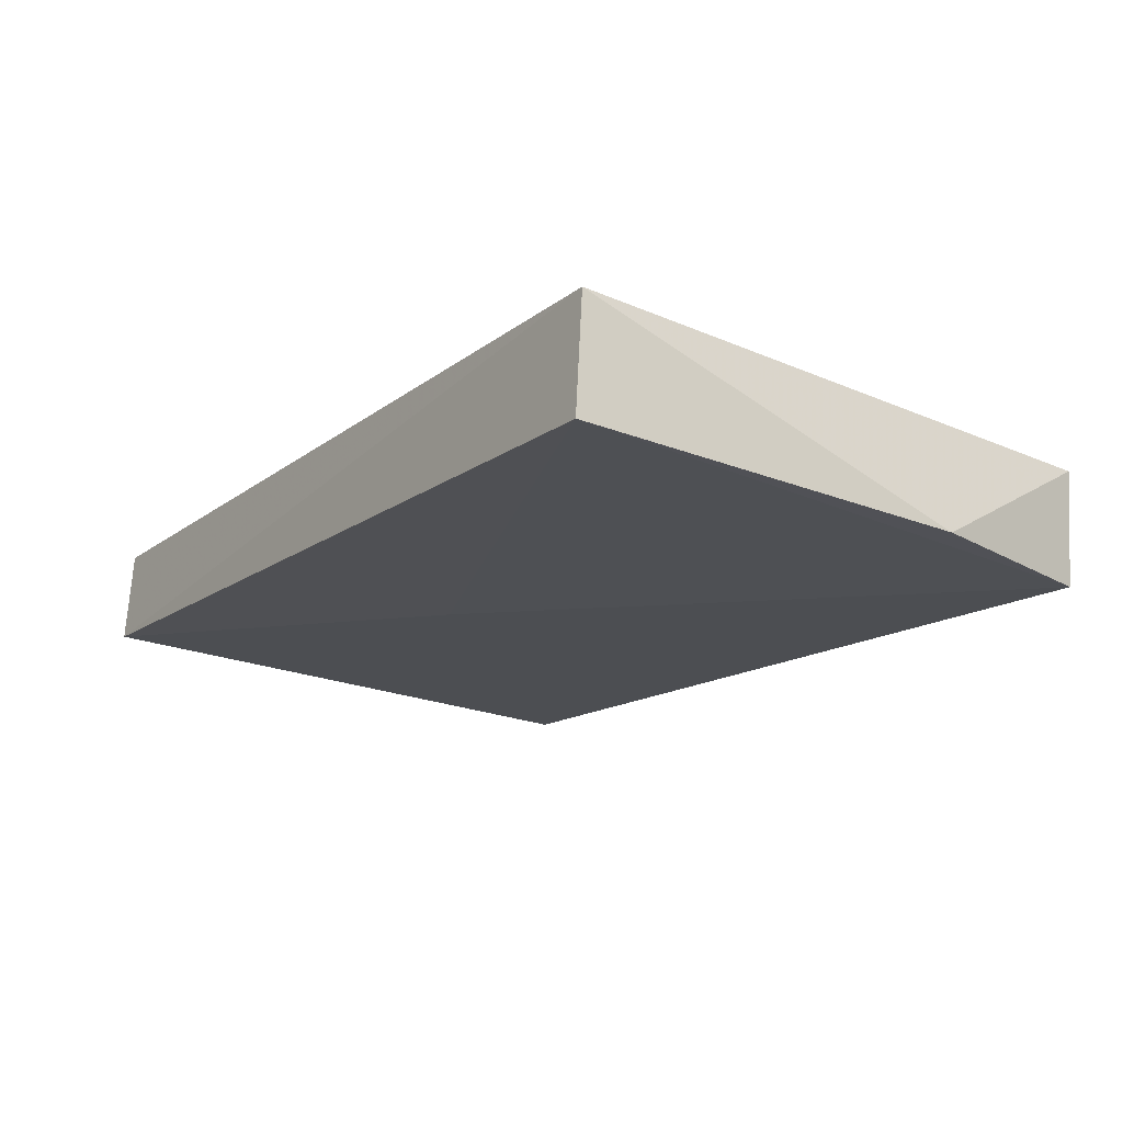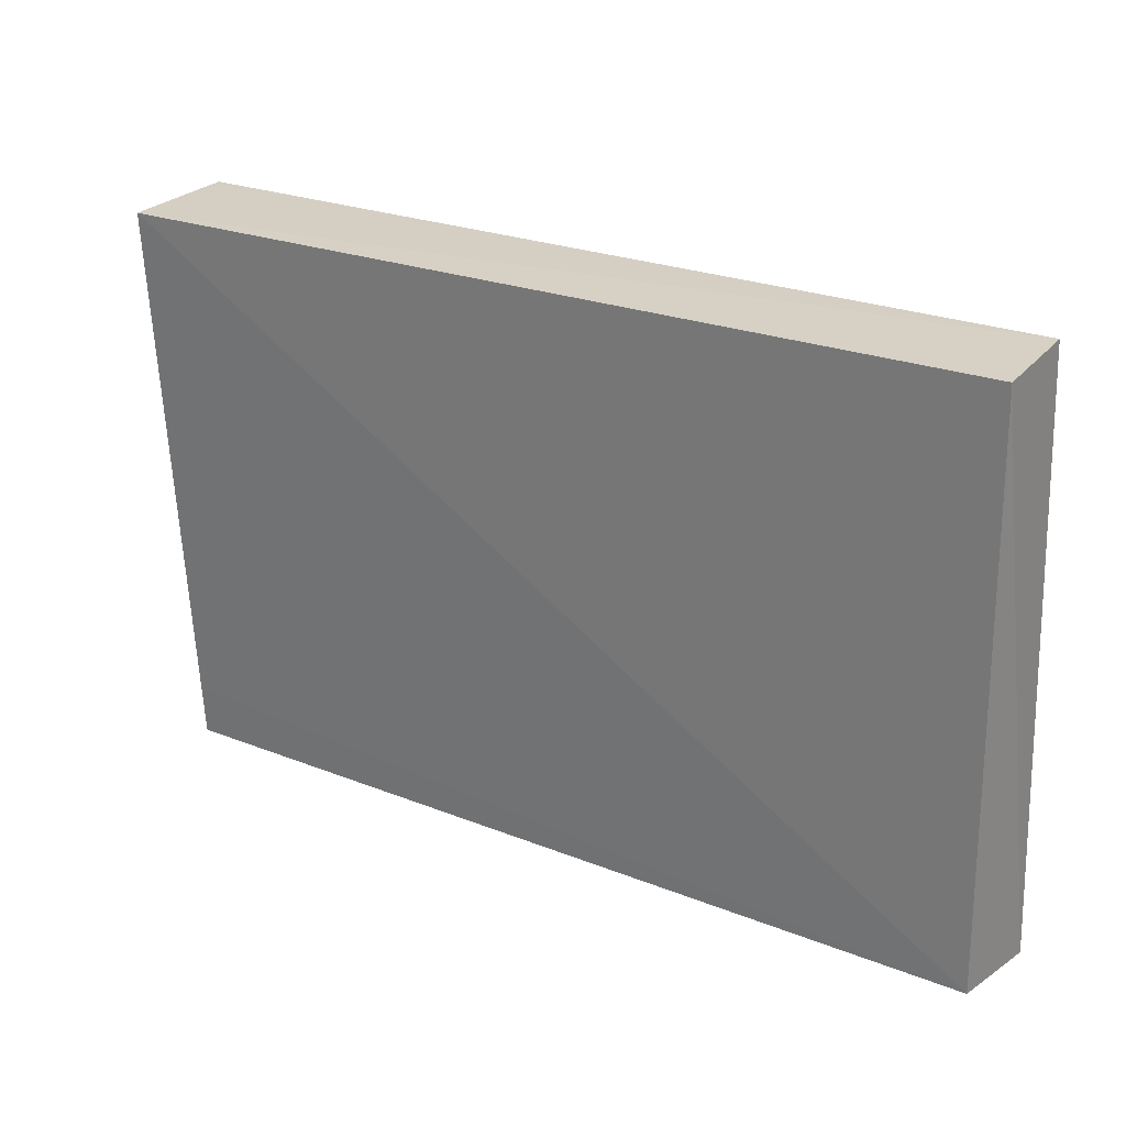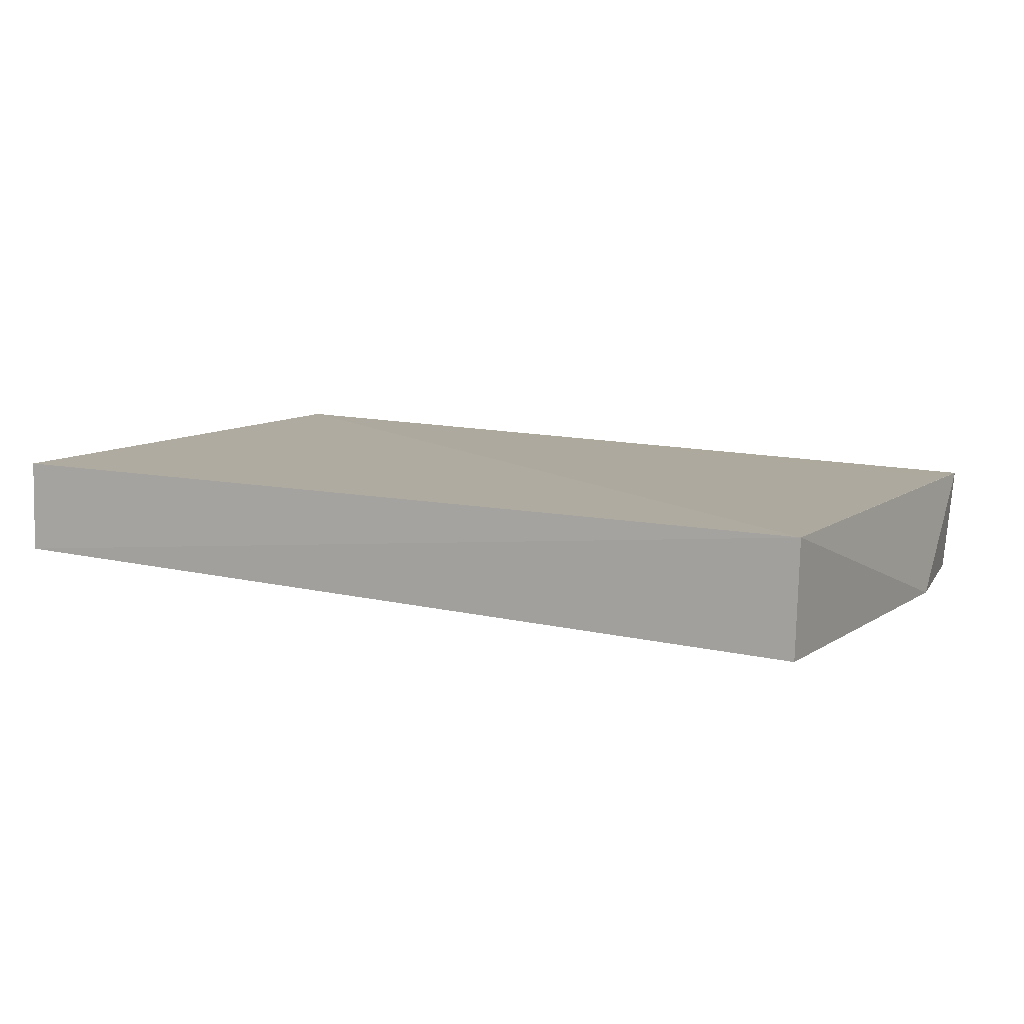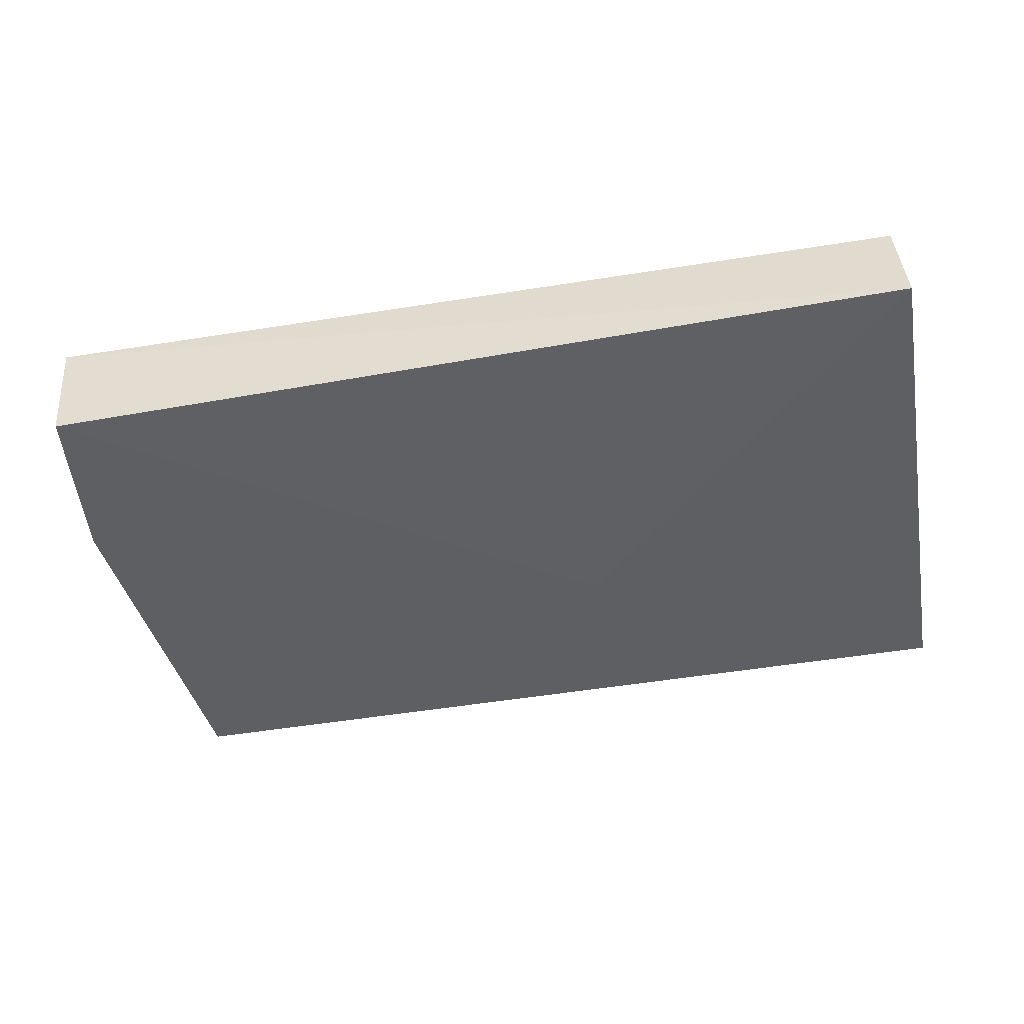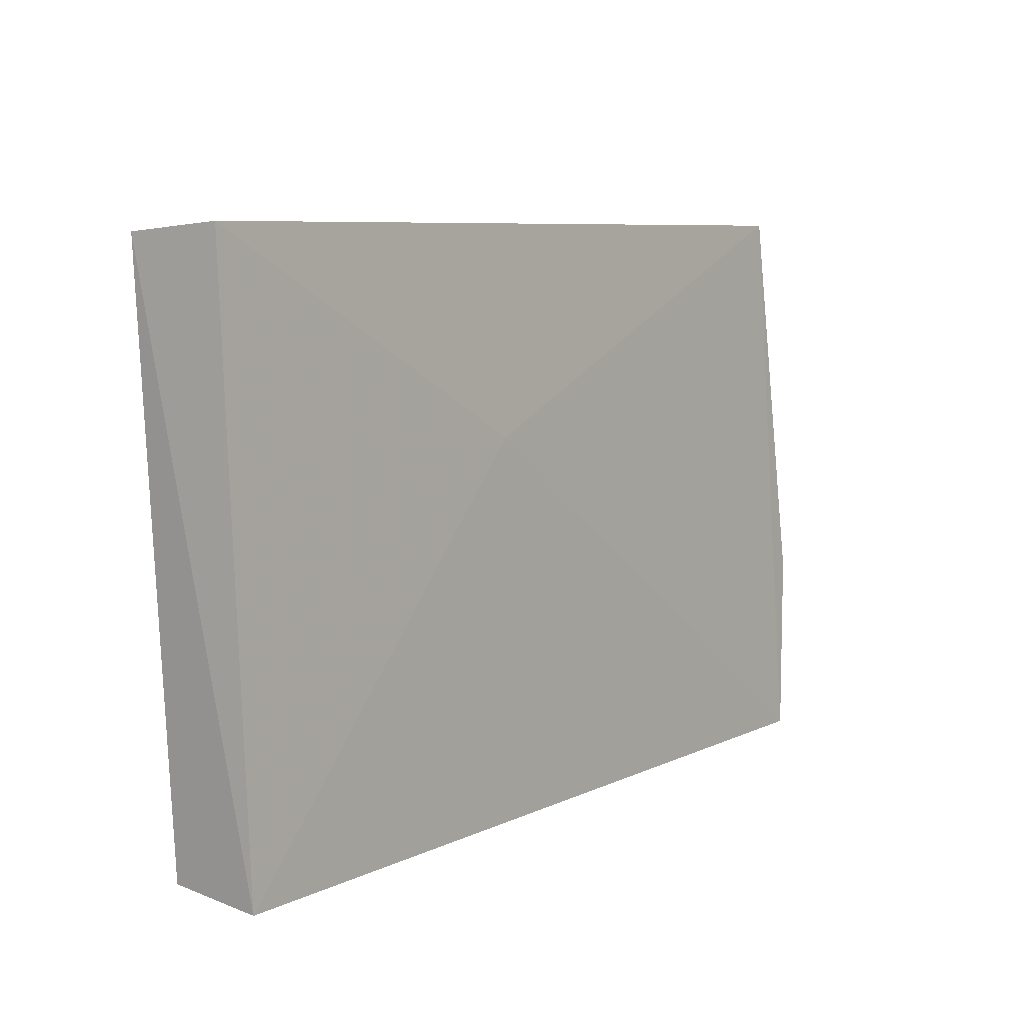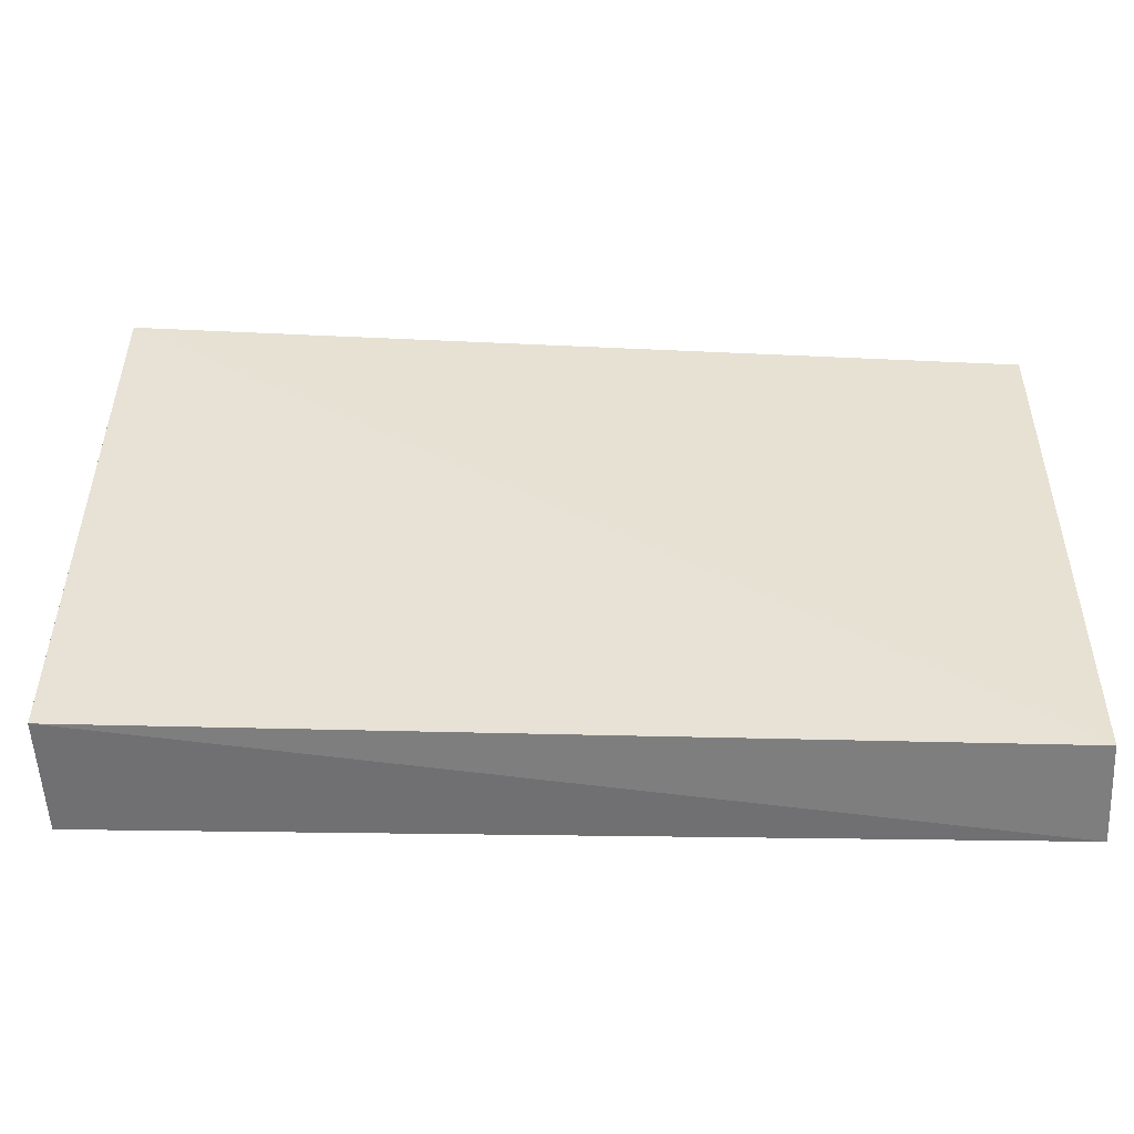
<metadata>
{"format":"obj","ext":"obj","renderer":"f3d","projection":"perspective","resolution":1024,"background":"white","views":[{"elev":-16.3,"azim":-125.0,"up":"+Z"},{"elev":23.4,"azim":34.3,"up":"+Y"},{"elev":12.8,"azim":-153.0,"up":"+Z"},{"elev":-45.2,"azim":10.7,"up":"+Z"},{"elev":7.5,"azim":126.3,"up":"+Y"},{"elev":-55.0,"azim":-1.8,"up":"+Y"}]}
</metadata>
<code>
v 0.04655 0.07702 0.01929
v 0.04593 0.03154 0.01686
v 0.0465 0.03095 0.009027
v -0.02493 0.07776 0.01115
v -0.02494 0.07722 0.02037
v 0.0463 0.0777 0.01162
v -0.02494 0.03125 0.01673
v -0.02423 0.03123 0.007655
v -0.02493 0.03539 0.01707
v -0.02642 0.04594 0.00883
v 0.01665 0.06124 0.009798
f 1 2 3
f 5 2 1
f 6 1 3
f 6 5 1
f 6 4 5
f 7 3 2
f 8 3 7
f 9 7 2
f 9 2 5
f 9 5 7
f 10 7 5
f 10 5 4
f 10 8 7
f 10 4 8
f 11 6 3
f 11 3 8
f 11 8 4
f 11 4 6

</code>
